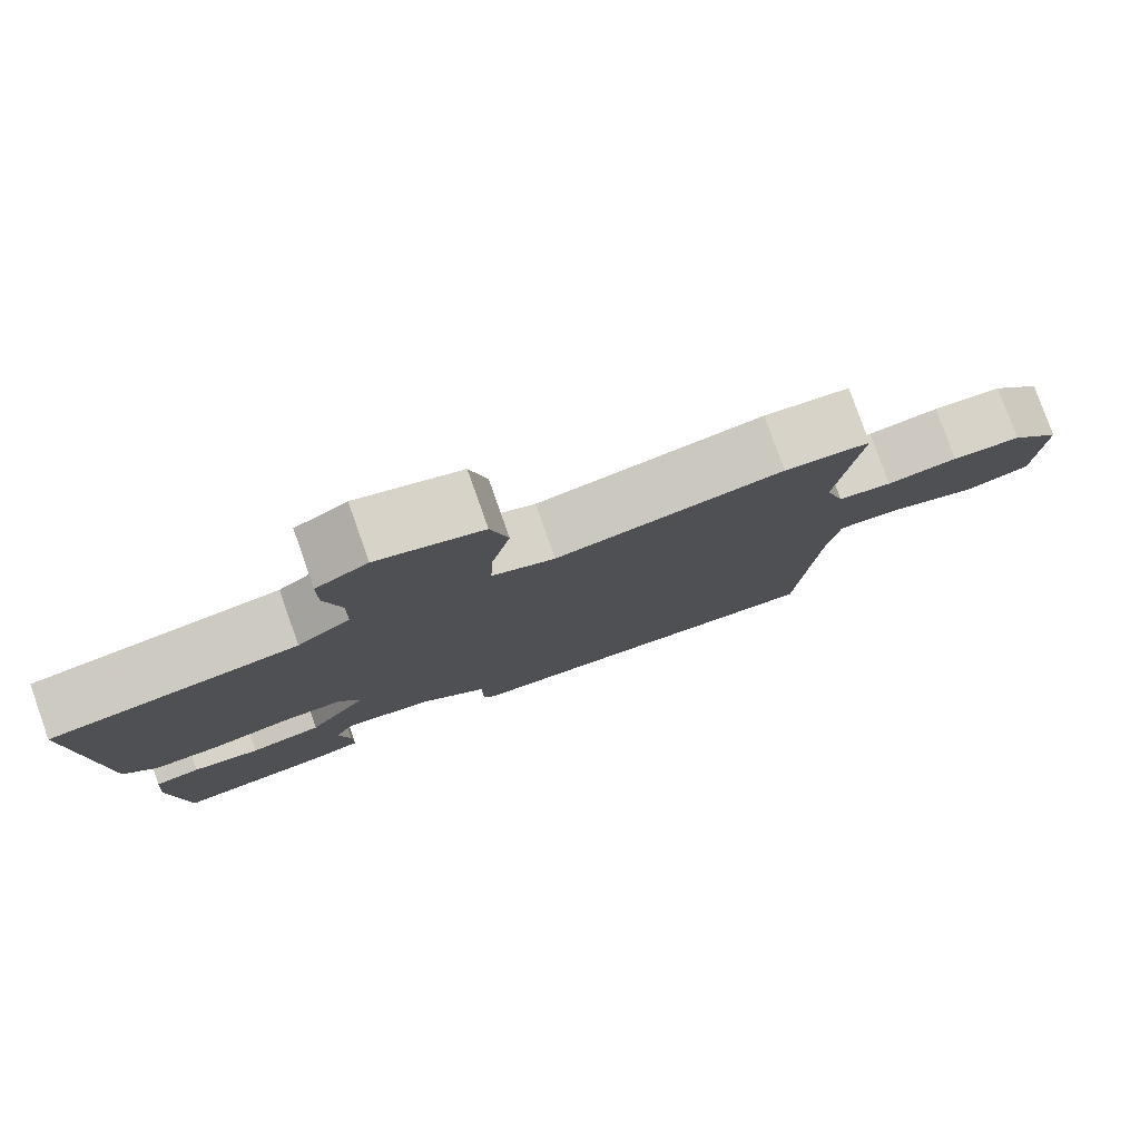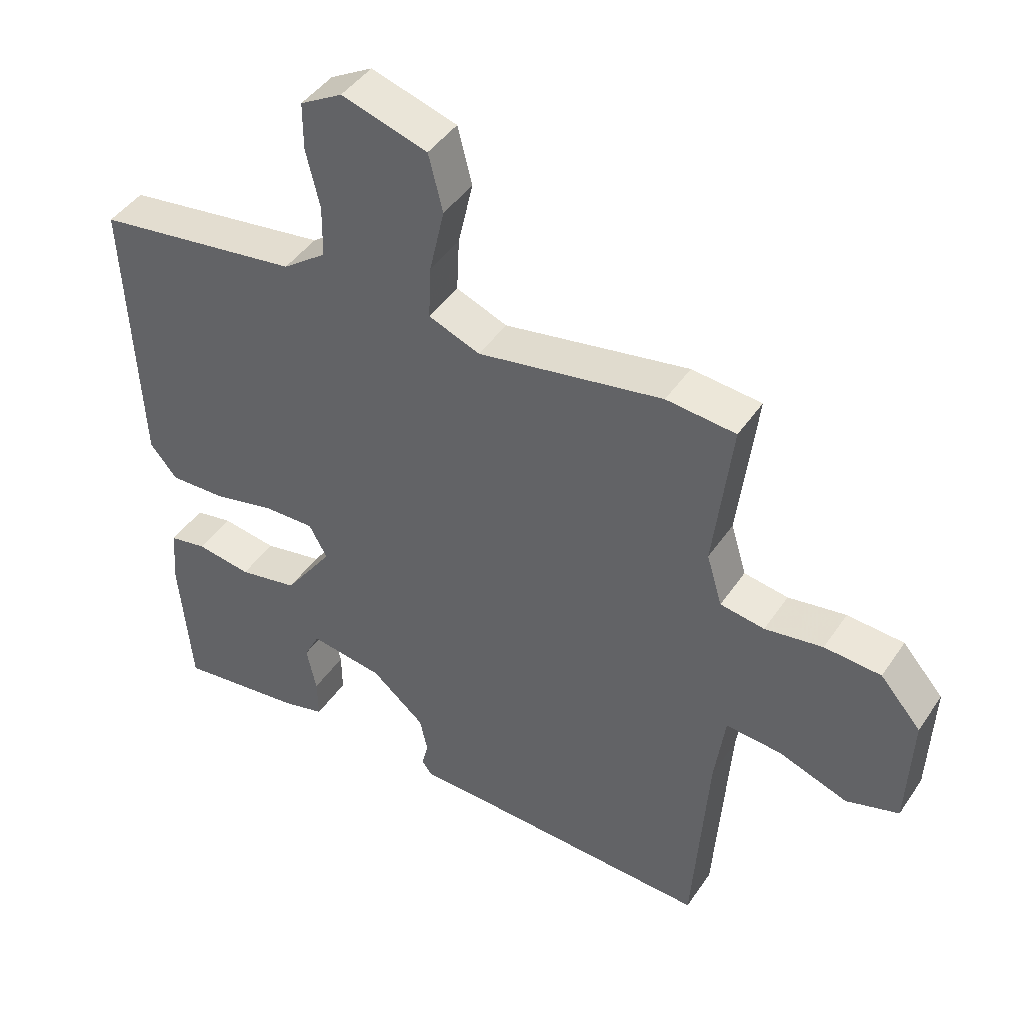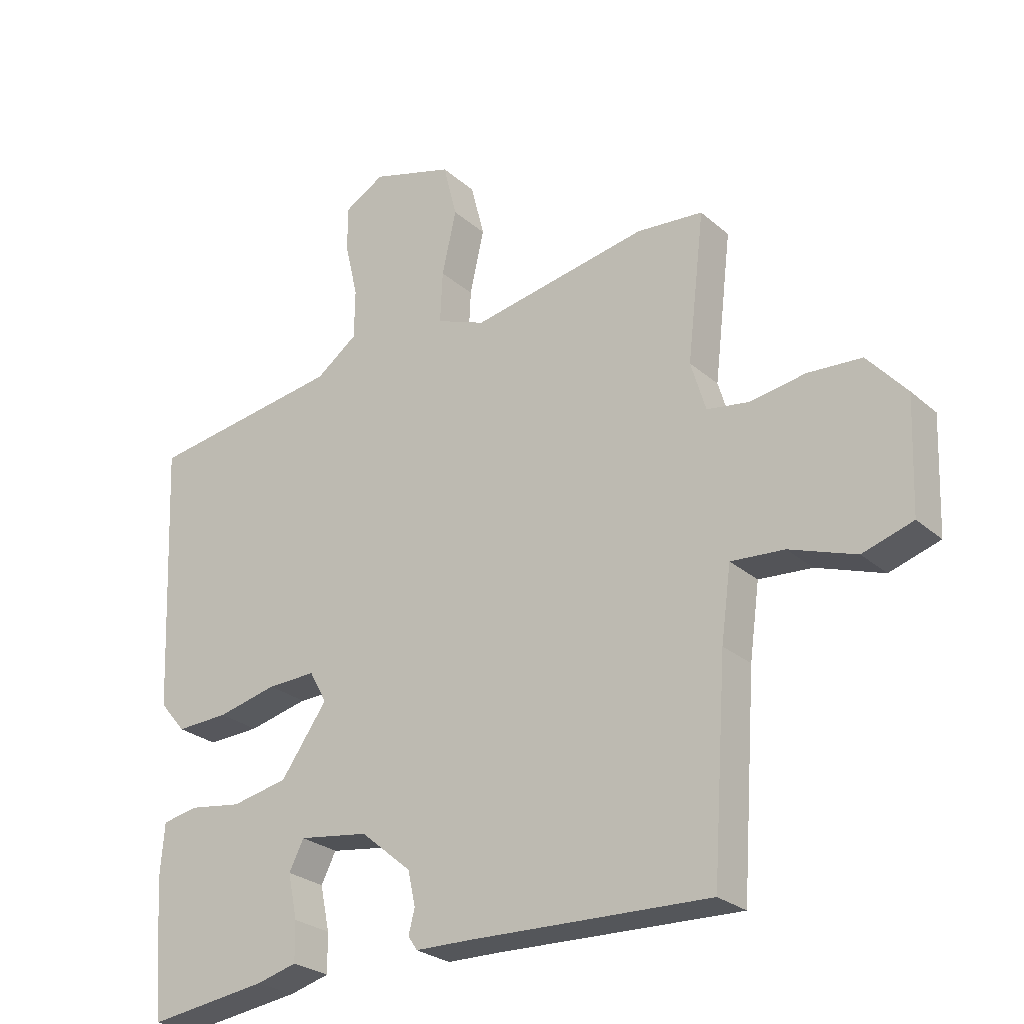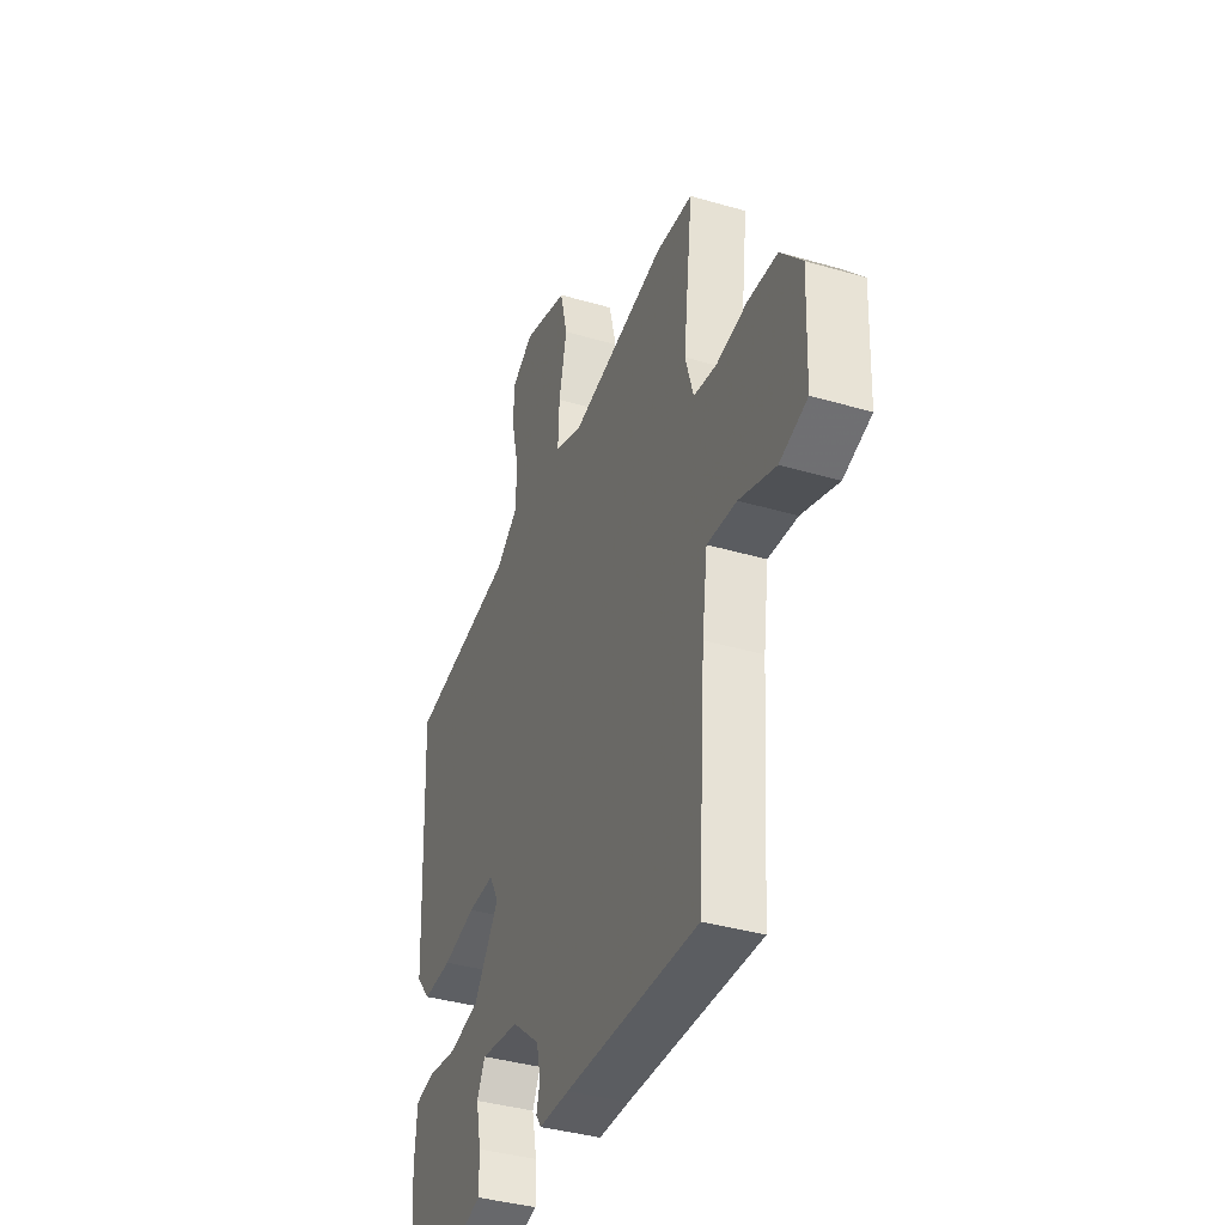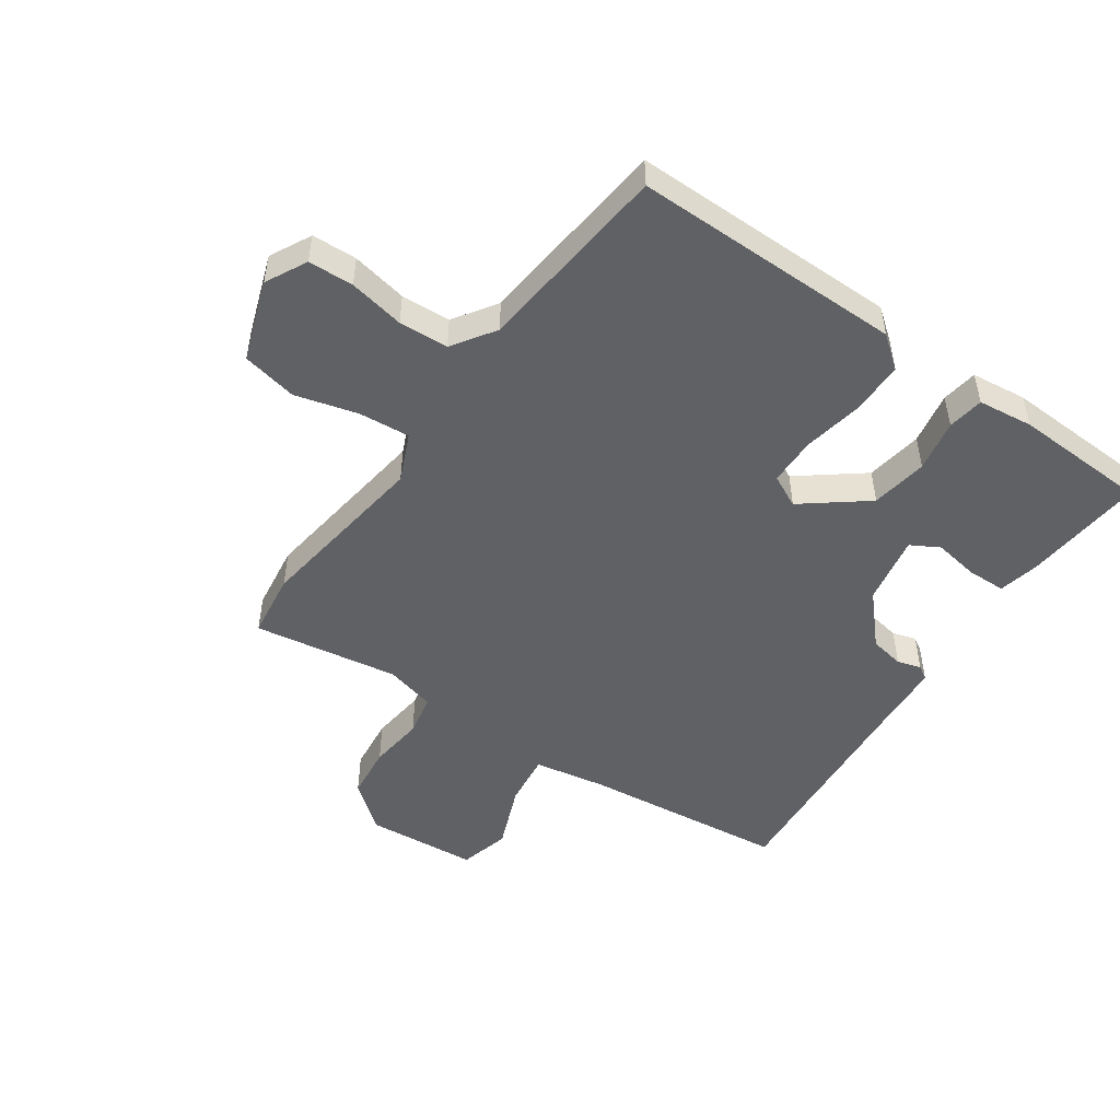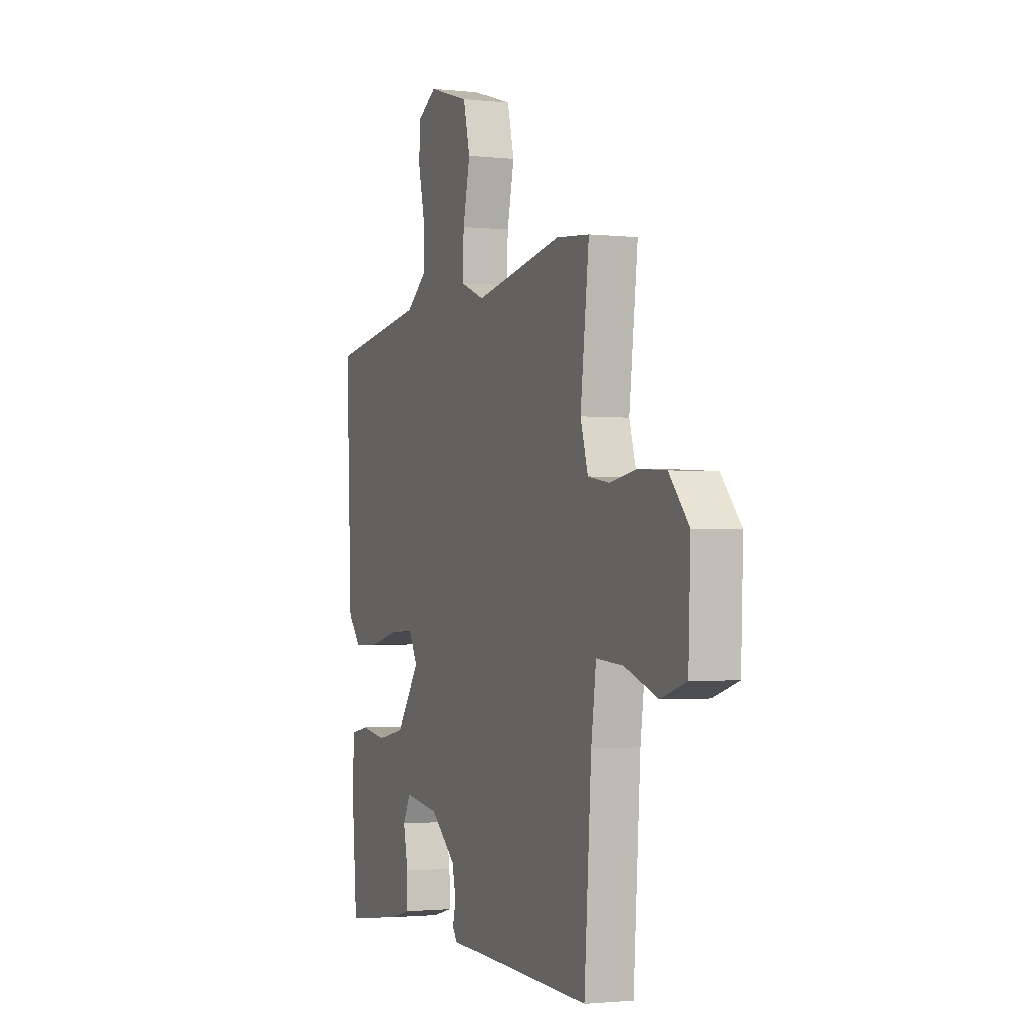
<metadata>
{"format":"obj","ext":"obj","renderer":"f3d","projection":"perspective","resolution":1024,"background":"white","views":[{"elev":79.6,"azim":160.5,"up":"+Z"},{"elev":44.1,"azim":-148.2,"up":"+Z"},{"elev":-26.4,"azim":-143.1,"up":"+Z"},{"elev":-38.2,"azim":-110.3,"up":"+Z"},{"elev":-49.7,"azim":57.5,"up":"+Y"},{"elev":-1.8,"azim":-111.6,"up":"+Z"}]}
</metadata>
<code>
v -0.511 0.07 0.499
v -0.404 0.07 0.509
v -0.119 0.07 0.458
v -0.04 0.07 0.489
v -0.044 0.07 0.572
v -0.067 0.07 0.674
v -0.045 0.07 0.762
v 0.087 0.07 0.802
v 0.152 0.07 0.765
v 0.152 0.07 0.692
v 0.131 0.07 0.603
v 0.132 0.07 0.523
v 0.199 0.07 0.474
v 0.514 0.07 0.429
v 0.495 0.07 -0.006
v 0.453 0.07 -0.056
v 0.368 0.07 -0.053
v 0.271 0.07 -0.031
v 0.193 0.07 -0.029
v 0.165 0.07 -0.08
v 0.24 0.07 -0.185
v 0.331 0.07 -0.203
v 0.416 0.07 -0.19
v 0.474 0.07 -0.201
v 0.481 0.07 -0.291
v 0.463 0.07 -0.507
v 0.269 0.07 -0.482
v 0.204 0.07 -0.465
v 0.205 0.07 -0.402
v 0.22 0.07 -0.33
v 0.196 0.07 -0.283
v 0.083 0.07 -0.3
v 0.001 0.07 -0.369
v -0.011 0.07 -0.424
v -0.001 0.07 -0.463
v -0.016 0.07 -0.485
v -0.105 0.07 -0.487
v -0.494 0.07 -0.502
v -0.517 0.07 -0.17
v -0.533 0.07 -0.053
v -0.619 0.07 -0.06
v -0.726 0.07 -0.098
v -0.807 0.07 -0.073
v -0.814 0.07 0.108
v -0.751 0.07 0.18
v -0.664 0.07 0.186
v -0.575 0.07 0.172
v -0.507 0.07 0.183
v -0.483 0.07 0.263
v -0.511 0 0.499
v -0.404 0 0.509
v -0.119 0 0.458
v -0.04 0 0.489
v -0.044 0 0.572
v -0.067 0 0.674
v -0.045 0 0.762
v 0.087 0 0.802
v 0.152 0 0.765
v 0.152 0 0.692
v 0.131 0 0.603
v 0.132 0 0.523
v 0.199 0 0.474
v 0.514 0 0.429
v 0.495 0 -0.006
v 0.453 0 -0.056
v 0.368 0 -0.053
v 0.271 0 -0.031
v 0.193 0 -0.029
v 0.165 0 -0.08
v 0.24 0 -0.185
v 0.331 0 -0.203
v 0.416 0 -0.19
v 0.474 0 -0.201
v 0.481 0 -0.291
v 0.463 0 -0.507
v 0.269 0 -0.482
v 0.204 0 -0.465
v 0.205 0 -0.402
v 0.22 0 -0.33
v 0.196 0 -0.283
v 0.083 0 -0.3
v 0.001 0 -0.369
v -0.011 0 -0.424
v -0.001 0 -0.463
v -0.016 0 -0.485
v -0.105 0 -0.487
v -0.494 0 -0.502
v -0.517 0 -0.17
v -0.533 0 -0.053
v -0.619 0 -0.06
v -0.726 0 -0.098
v -0.807 0 -0.073
v -0.814 0 0.108
v -0.751 0 0.18
v -0.664 0 0.186
v -0.575 0 0.172
v -0.507 0 0.183
v -0.483 0 0.263
f 45 46 47
f 44 45 47
f 43 44 47
f 42 43 47
f 41 42 47
f 40 41 47 48
f 39 40 48 49
f 37 38 39 49
f 49 1 2
f 37 49 2
f 36 37 2
f 35 36 2
f 34 35 2
f 28 29 30
f 27 28 30
f 26 27 30
f 25 26 30
f 24 25 30
f 23 24 30
f 22 23 30
f 21 22 30 31
f 20 21 31 32
f 16 17 18
f 15 16 18
f 14 15 18
f 13 14 18
f 12 13 18 19
f 9 10 11
f 8 9 11
f 7 8 11
f 6 7 11
f 5 6 11
f 4 5 11 12
f 12 19 20
f 4 12 20
f 3 4 20
f 33 34 2 3
f 3 20 32 33
f 96 95 94
f 96 94 93
f 96 93 92
f 96 92 91
f 96 91 90
f 97 96 90 89
f 98 97 89 88
f 98 88 87 86
f 51 50 98
f 51 98 86
f 51 86 85
f 51 85 84
f 51 84 83
f 79 78 77
f 79 77 76
f 79 76 75
f 79 75 74
f 79 74 73
f 79 73 72
f 79 72 71
f 80 79 71 70
f 81 80 70 69
f 67 66 65
f 67 65 64
f 67 64 63
f 67 63 62
f 68 67 62 61
f 60 59 58
f 60 58 57
f 60 57 56
f 60 56 55
f 60 55 54
f 61 60 54 53
f 69 68 61
f 69 61 53
f 69 53 52
f 52 51 83 82
f 82 81 69 52
f 1 50 51 2
f 2 51 52 3
f 3 52 53 4
f 4 53 54 5
f 5 54 55 6
f 6 55 56 7
f 7 56 57 8
f 8 57 58 9
f 9 58 59 10
f 10 59 60 11
f 11 60 61 12
f 12 61 62 13
f 13 62 63 14
f 14 63 64 15
f 15 64 65 16
f 16 65 66 17
f 17 66 67 18
f 18 67 68 19
f 19 68 69 20
f 20 69 70 21
f 21 70 71 22
f 22 71 72 23
f 23 72 73 24
f 24 73 74 25
f 25 74 75 26
f 26 75 76 27
f 27 76 77 28
f 28 77 78 29
f 29 78 79 30
f 30 79 80 31
f 31 80 81 32
f 32 81 82 33
f 33 82 83 34
f 34 83 84 35
f 35 84 85 36
f 36 85 86 37
f 37 86 87 38
f 38 87 88 39
f 39 88 89 40
f 40 89 90 41
f 41 90 91 42
f 42 91 92 43
f 43 92 93 44
f 44 93 94 45
f 45 94 95 46
f 46 95 96 47
f 47 96 97 48
f 48 97 98 49
f 49 98 50 1

</code>
